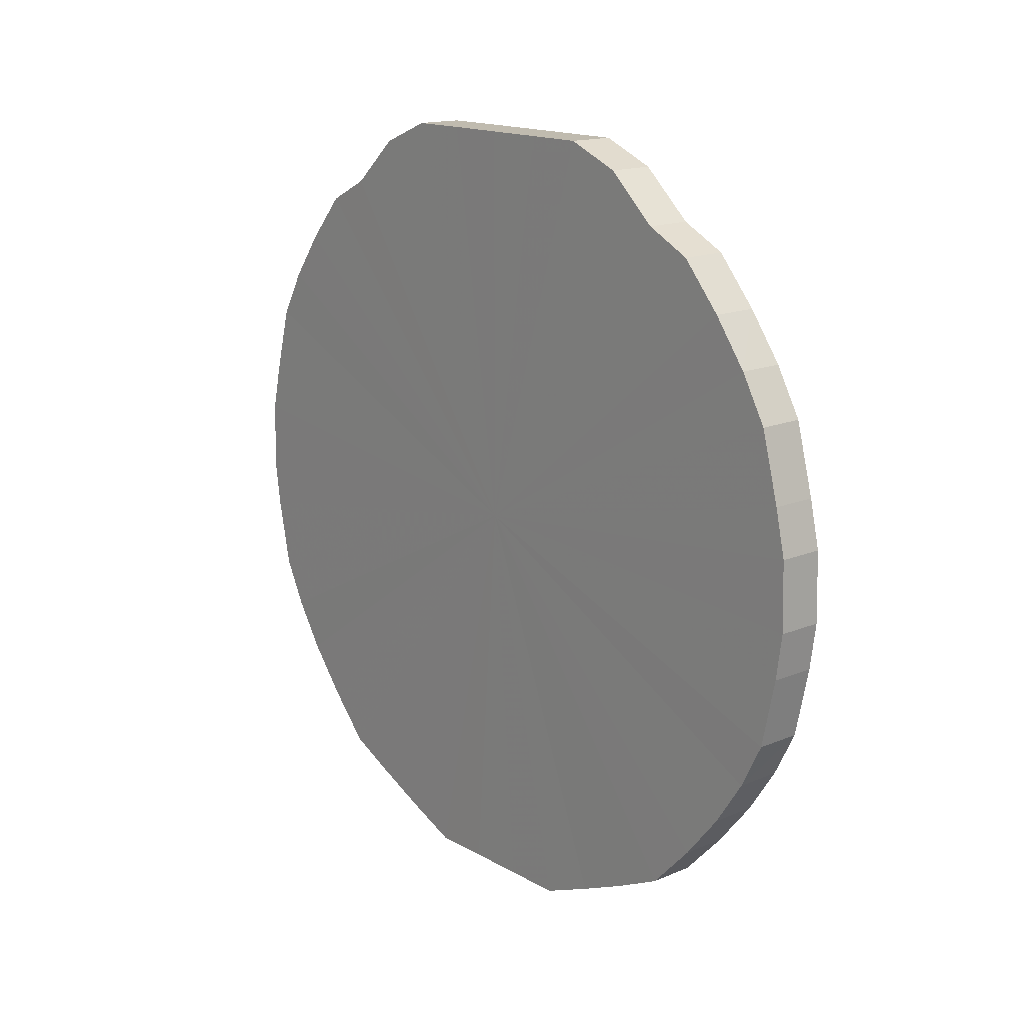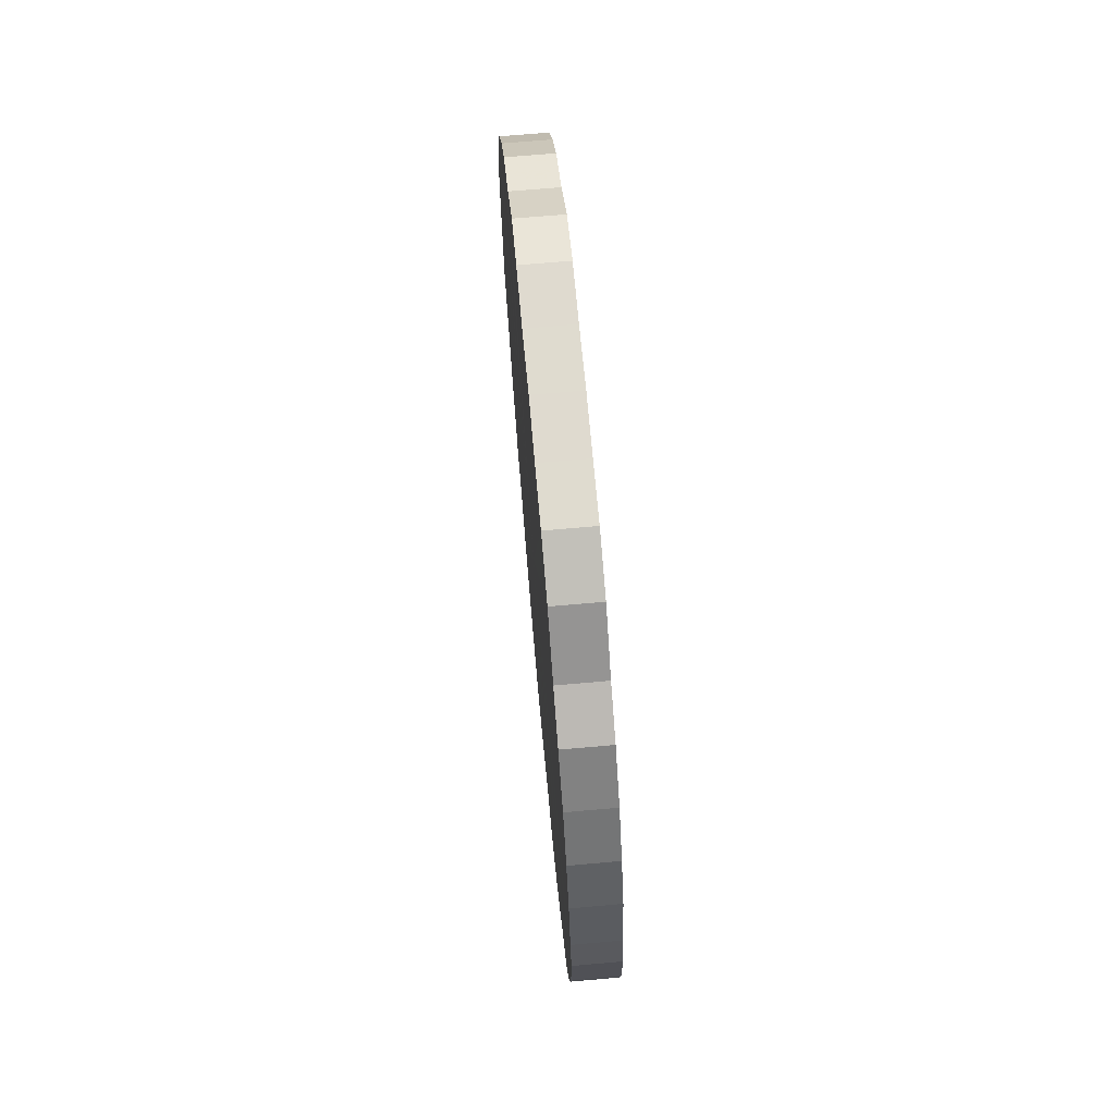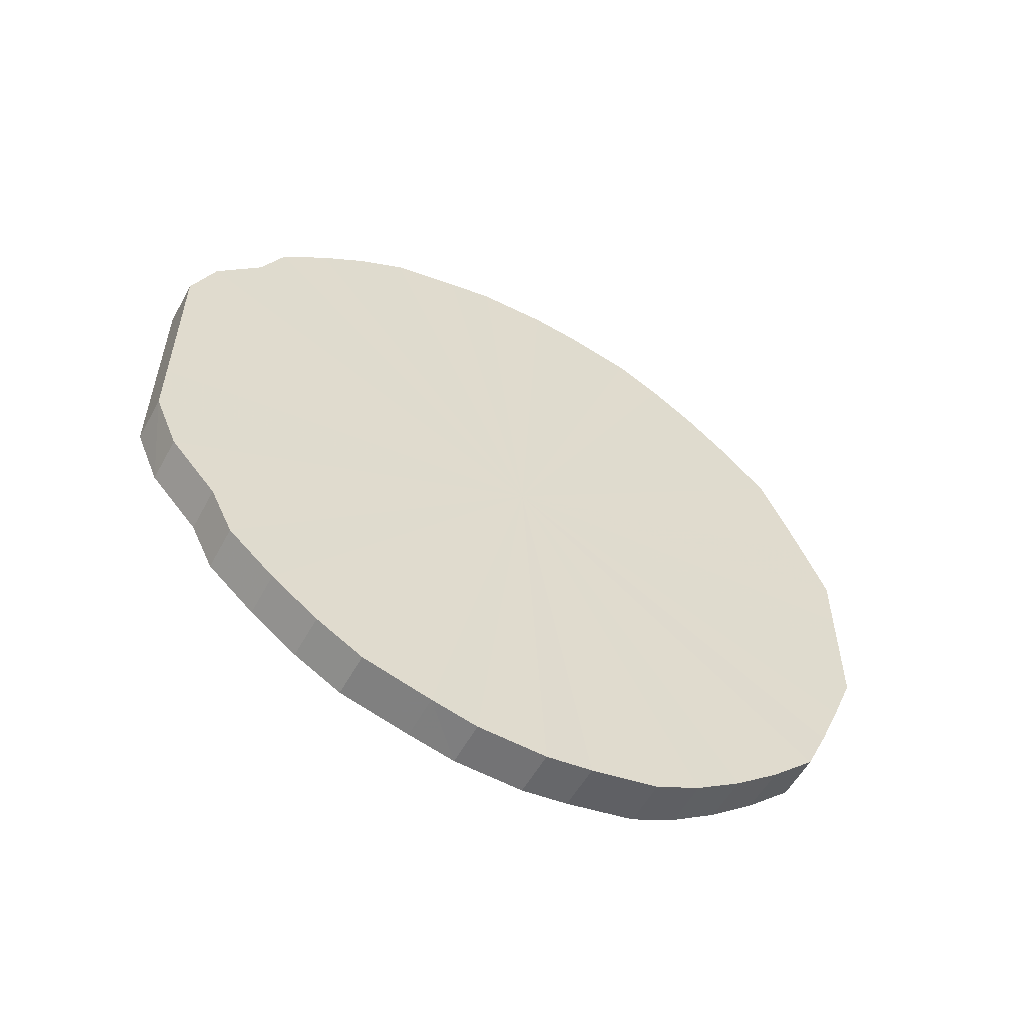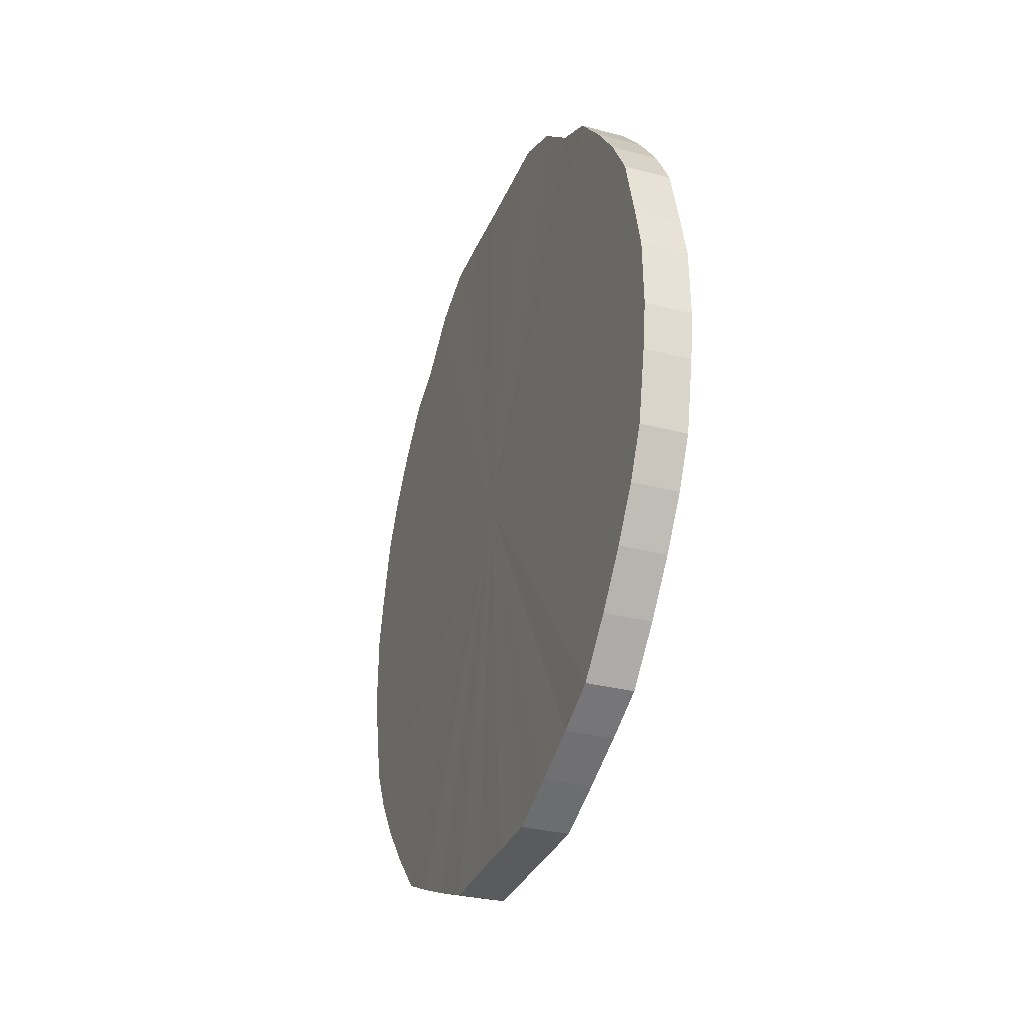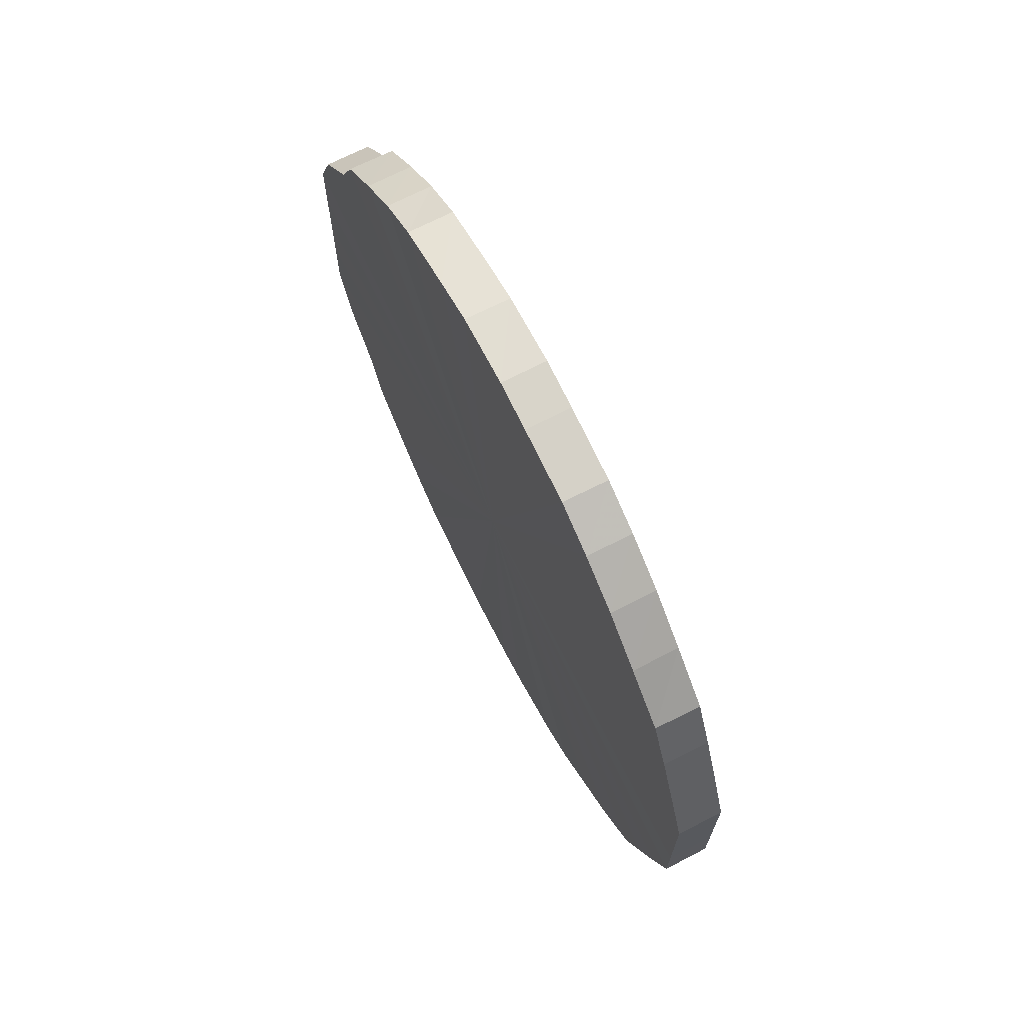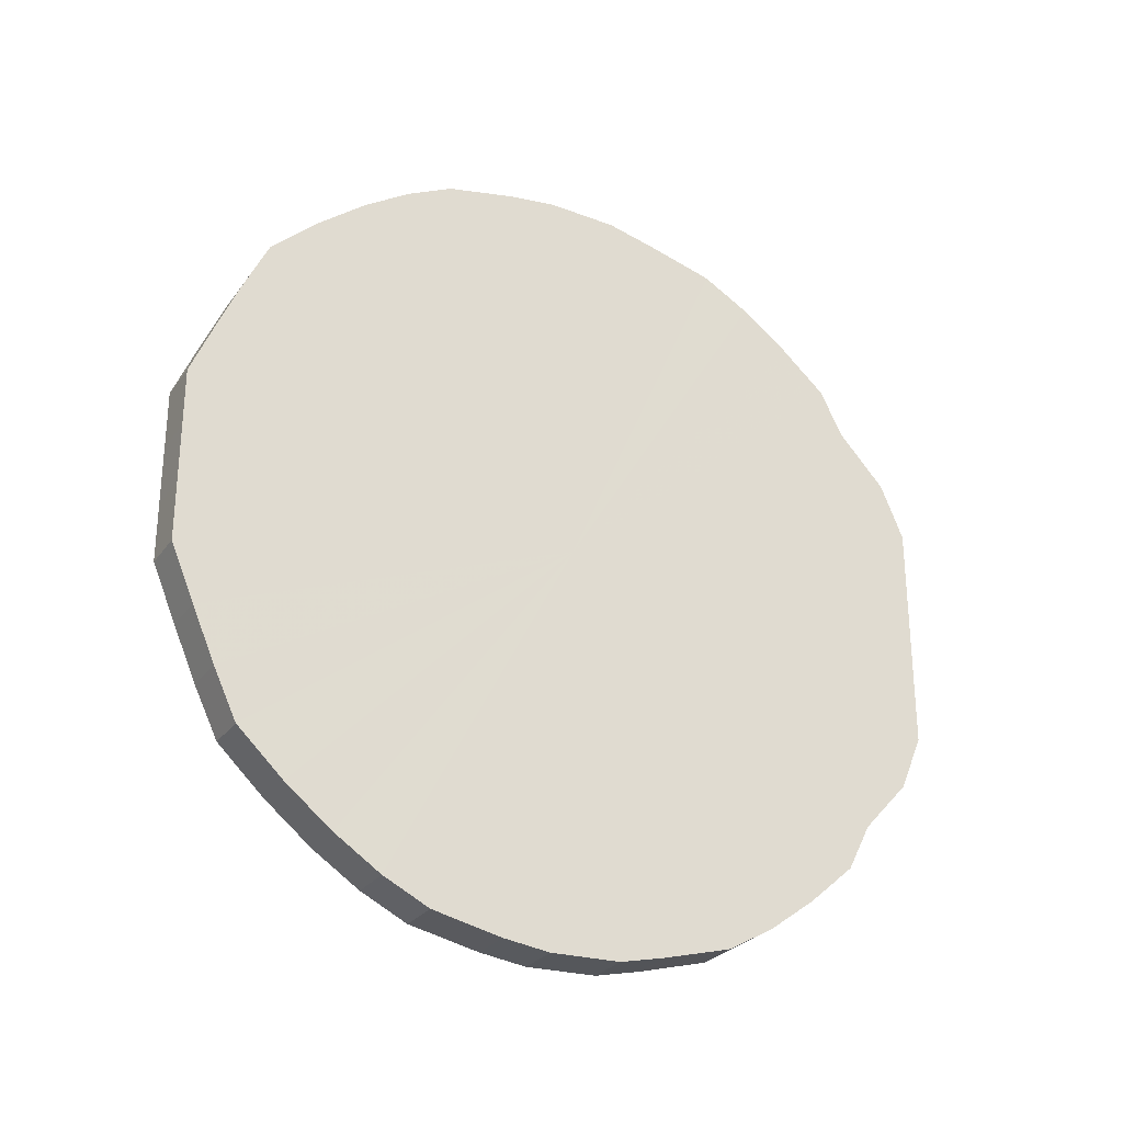
<metadata>
{"format":"obj","ext":"obj","renderer":"f3d","projection":"perspective","resolution":1024,"background":"white","views":[{"elev":16.1,"azim":139.2,"up":"+Y"},{"elev":70.6,"azim":174.9,"up":"+Y"},{"elev":-55.6,"azim":-118.3,"up":"+Z"},{"elev":-32.3,"azim":159.7,"up":"+Y"},{"elev":69.3,"azim":-27.2,"up":"+Z"},{"elev":-27.6,"azim":61.8,"up":"+Z"}]}
</metadata>
<code>
o 6753
v 2250 1885 17.11
v 2250 1885 17.13
v 2250 1885 17.11
v 2250 1885 17.16
v 2250 1885 17.13
v 2250 1885 17.08
v 2250 1885 17.08
v 2250 1885 17.18
v 2250 1885 17.16
v 2250 1885 17.06
v 2250 1885 17.06
v 2250 1885 17.2
v 2250 1885 17.18
v 2250 1885 17.04
v 2250 1885 17.04
v 2250 1885 17.22
v 2250 1885 17.2
v 2250 1885 17.01
v 2250 1885 17.01
v 2250 1885 17.24
v 2250 1885 17.22
v 2250 1885 16.99
v 2250 1885 16.99
v 2250 1885 17.26
v 2250 1885 17.24
v 2250 1885 16.98
v 2250 1885 16.98
v 2250 1885 17.27
v 2250 1885 17.26
v 2250 1885 16.96
v 2250 1885 16.96
v 2250 1885 17.28
v 2250 1885 17.27
v 2250 1885 16.95
v 2250 1885 16.95
v 2250 1885 17.28
v 2250 1885 17.28
v 2250 1885 16.94
v 2250 1885 16.94
v 2250 1885 17.28
v 2250 1885 17.28
v 2250 1885 16.94
v 2250 1885 16.94
v 2250 1885 17.28
v 2250 1885 17.28
v 2250 1885 16.94
v 2250 1885 16.94
v 2250 1885 17.27
v 2250 1885 17.28
v 2250 1885 16.94
v 2250 1885 16.94
v 2250 1885 17.26
v 2250 1885 17.27
v 2250 1885 16.95
v 2250 1885 16.95
v 2250 1885 17.25
v 2250 1885 17.26
v 2250 1885 16.96
v 2250 1885 16.96
v 2250 1885 17.23
v 2250 1885 17.25
v 2250 1885 16.97
v 2250 1885 16.97
v 2250 1885 17.22
v 2250 1885 17.23
v 2250 1885 16.99
v 2250 1885 16.99
v 2250 1885 17.19
v 2250 1885 17.22
v 2250 1885 17
v 2250 1885 17
v 2250 1885 17.17
v 2250 1885 17.19
v 2250 1885 17.03
v 2250 1885 17.03
v 2250 1885 17.15
v 2250 1885 17.17
v 2250 1885 17.05
v 2250 1885 17.05
v 2250 1885 17.12
v 2250 1885 17.15
v 2250 1885 17.07
v 2250 1885 17.07
v 2250 1885 17.1
v 2250 1885 17.12
v 2250 1885 17.1
v 2250 1885 17.11
v 2250 1885 17.13
v 2250 1885 17.13
v 2250 1885 17.16
v 2250 1885 17.16
v 2250 1885 17.08
v 2250 1885 17.11
v 2250 1885 17.06
v 2250 1885 17.08
v 2250 1885 17.18
v 2250 1885 17.18
v 2250 1885 17.04
v 2250 1885 17.06
v 2250 1885 17.01
v 2250 1885 17.04
v 2250 1885 17.2
v 2250 1885 17.2
v 2250 1885 16.99
v 2250 1885 17.01
v 2250 1885 16.98
v 2250 1885 16.99
v 2250 1885 17.22
v 2250 1885 17.22
v 2250 1885 16.96
v 2250 1885 16.98
v 2250 1885 16.95
v 2250 1885 16.96
v 2250 1885 17.24
v 2250 1885 17.24
v 2250 1885 16.94
v 2250 1885 16.95
v 2250 1885 16.94
v 2250 1885 16.94
v 2250 1885 17.26
v 2250 1885 17.26
v 2250 1885 16.94
v 2250 1885 16.94
v 2250 1885 16.94
v 2250 1885 16.94
v 2250 1885 17.27
v 2250 1885 17.27
v 2250 1885 16.95
v 2250 1885 16.94
v 2250 1885 16.96
v 2250 1885 16.95
v 2250 1885 17.28
v 2250 1885 17.28
v 2250 1885 16.97
v 2250 1885 16.96
v 2250 1885 16.99
v 2250 1885 16.97
v 2250 1885 17.28
v 2250 1885 17.28
v 2250 1885 17
v 2250 1885 16.99
v 2250 1885 17.03
v 2250 1885 17
v 2250 1885 17.28
v 2250 1885 17.28
v 2250 1885 17.05
v 2250 1885 17.03
v 2250 1885 17.07
v 2250 1885 17.05
v 2250 1885 17.28
v 2250 1885 17.28
v 2250 1885 17.1
v 2250 1885 17.07
v 2250 1885 17.12
v 2250 1885 17.1
v 2250 1885 17.27
v 2250 1885 17.27
v 2250 1885 17.15
v 2250 1885 17.12
v 2250 1885 17.17
v 2250 1885 17.15
v 2250 1885 17.26
v 2250 1885 17.26
v 2250 1885 17.19
v 2250 1885 17.17
v 2250 1885 17.22
v 2250 1885 17.19
v 2250 1885 17.25
v 2250 1885 17.25
v 2250 1885 17.23
v 2250 1885 17.22
v 2250 1885 17.23
v 2250 1885 17.11
v 2250 1885 17.13
v 2250 1885 17.11
v 2250 1885 17.16
v 2250 1885 17.08
v 2250 1885 17.18
v 2250 1885 17.06
v 2250 1885 17.2
v 2250 1885 17.04
v 2250 1885 17.22
v 2250 1885 17.01
v 2250 1885 17.24
v 2250 1885 16.99
v 2250 1885 17.26
v 2250 1885 16.98
v 2250 1885 17.27
v 2250 1885 16.96
v 2250 1885 17.28
v 2250 1885 16.95
v 2250 1885 17.28
v 2250 1885 16.94
v 2250 1885 17.28
v 2250 1885 16.94
v 2250 1885 17.28
v 2250 1885 16.94
v 2250 1885 17.27
v 2250 1885 16.94
v 2250 1885 17.26
v 2250 1885 16.95
v 2250 1885 17.25
v 2250 1885 16.96
v 2250 1885 17.23
v 2250 1885 16.97
v 2250 1885 17.22
v 2250 1885 16.99
v 2250 1885 17.19
v 2250 1885 17
v 2250 1885 17.17
v 2250 1885 17.03
v 2250 1885 17.15
v 2250 1885 17.05
v 2250 1885 17.12
v 2250 1885 17.07
v 2250 1885 17.1
v 2250 1885 17.11
v 2250 1885 17.11
v 2250 1885 17.13
v 2250 1885 17.08
v 2250 1885 17.16
v 2250 1885 17.06
v 2250 1885 17.18
v 2250 1885 17.04
v 2250 1885 17.2
v 2250 1885 17.01
v 2250 1885 17.22
v 2250 1885 16.99
v 2250 1885 17.24
v 2250 1885 16.98
v 2250 1885 17.26
v 2250 1885 16.96
v 2250 1885 17.27
v 2250 1885 16.95
v 2250 1885 17.28
v 2250 1885 16.94
v 2250 1885 17.28
v 2250 1885 16.94
v 2250 1885 17.28
v 2250 1885 16.94
v 2250 1885 17.28
v 2250 1885 16.94
v 2250 1885 17.27
v 2250 1885 16.95
v 2250 1885 17.26
v 2250 1885 16.96
v 2250 1885 17.25
v 2250 1885 16.97
v 2250 1885 17.23
v 2250 1885 16.99
v 2250 1885 17.22
v 2250 1885 17
v 2250 1885 17.19
v 2250 1885 17.03
v 2250 1885 17.17
v 2250 1885 17.05
v 2250 1885 17.15
v 2250 1885 17.07
v 2250 1885 17.12
v 2250 1885 17.1
f 1 2 3
f 2 4 5
f 6 1 7
f 4 8 9
f 10 6 11
f 8 12 13
f 14 10 15
f 12 16 17
f 18 14 19
f 16 20 21
f 22 18 23
f 20 24 25
f 26 22 27
f 24 28 29
f 30 26 31
f 28 32 33
f 34 30 35
f 32 36 37
f 38 34 39
f 36 40 41
f 42 38 43
f 40 44 45
f 46 42 47
f 44 48 49
f 50 46 51
f 48 52 53
f 54 50 55
f 52 56 57
f 58 54 59
f 56 60 61
f 62 58 63
f 60 64 65
f 66 62 67
f 64 68 69
f 70 66 71
f 68 72 73
f 74 70 75
f 72 76 77
f 78 74 79
f 76 80 81
f 82 78 83
f 80 84 85
f 84 82 86
f 87 88 89
f 89 90 91
f 92 93 87
f 94 95 92
f 91 96 97
f 98 99 94
f 100 101 98
f 97 102 103
f 104 105 100
f 106 107 104
f 103 108 109
f 110 111 106
f 112 113 110
f 109 114 115
f 116 117 112
f 118 119 116
f 115 120 121
f 122 123 118
f 124 125 122
f 121 126 127
f 128 129 124
f 130 131 128
f 127 132 133
f 134 135 130
f 136 137 134
f 133 138 139
f 140 141 136
f 142 143 140
f 139 144 145
f 146 147 142
f 148 149 146
f 145 150 151
f 152 153 148
f 154 155 152
f 151 156 157
f 158 159 154
f 160 161 158
f 157 162 163
f 164 165 160
f 166 167 164
f 163 168 169
f 170 171 166
f 169 172 170
f 173 174 175
f 173 176 174
f 173 175 177
f 173 178 176
f 173 177 179
f 173 180 178
f 173 179 181
f 173 182 180
f 173 181 183
f 173 184 182
f 173 183 185
f 173 186 184
f 173 185 187
f 173 188 186
f 173 187 189
f 173 190 188
f 173 189 191
f 173 192 190
f 173 191 193
f 173 194 192
f 173 193 195
f 173 196 194
f 173 195 197
f 173 198 196
f 173 197 199
f 173 200 198
f 173 199 201
f 173 202 200
f 173 201 203
f 173 204 202
f 173 203 205
f 173 206 204
f 173 205 207
f 173 208 206
f 173 207 209
f 173 210 208
f 173 209 211
f 173 212 210
f 173 211 213
f 173 214 212
f 173 213 215
f 173 216 214
f 173 215 216
f 217 218 219
f 217 220 218
f 217 219 221
f 217 222 220
f 217 221 223
f 217 224 222
f 217 223 225
f 217 226 224
f 217 225 227
f 217 228 226
f 217 227 229
f 217 230 228
f 217 229 231
f 217 232 230
f 217 231 233
f 217 234 232
f 217 233 235
f 217 236 234
f 217 235 237
f 217 238 236
f 217 237 239
f 217 240 238
f 217 239 241
f 217 242 240
f 217 241 243
f 217 244 242
f 217 243 245
f 217 246 244
f 217 245 247
f 217 248 246
f 217 247 249
f 217 250 248
f 217 249 251
f 217 252 250
f 217 251 253
f 217 254 252
f 217 253 255
f 217 256 254
f 217 255 257
f 217 258 256
f 217 257 259
f 217 260 258
f 217 259 260

</code>
